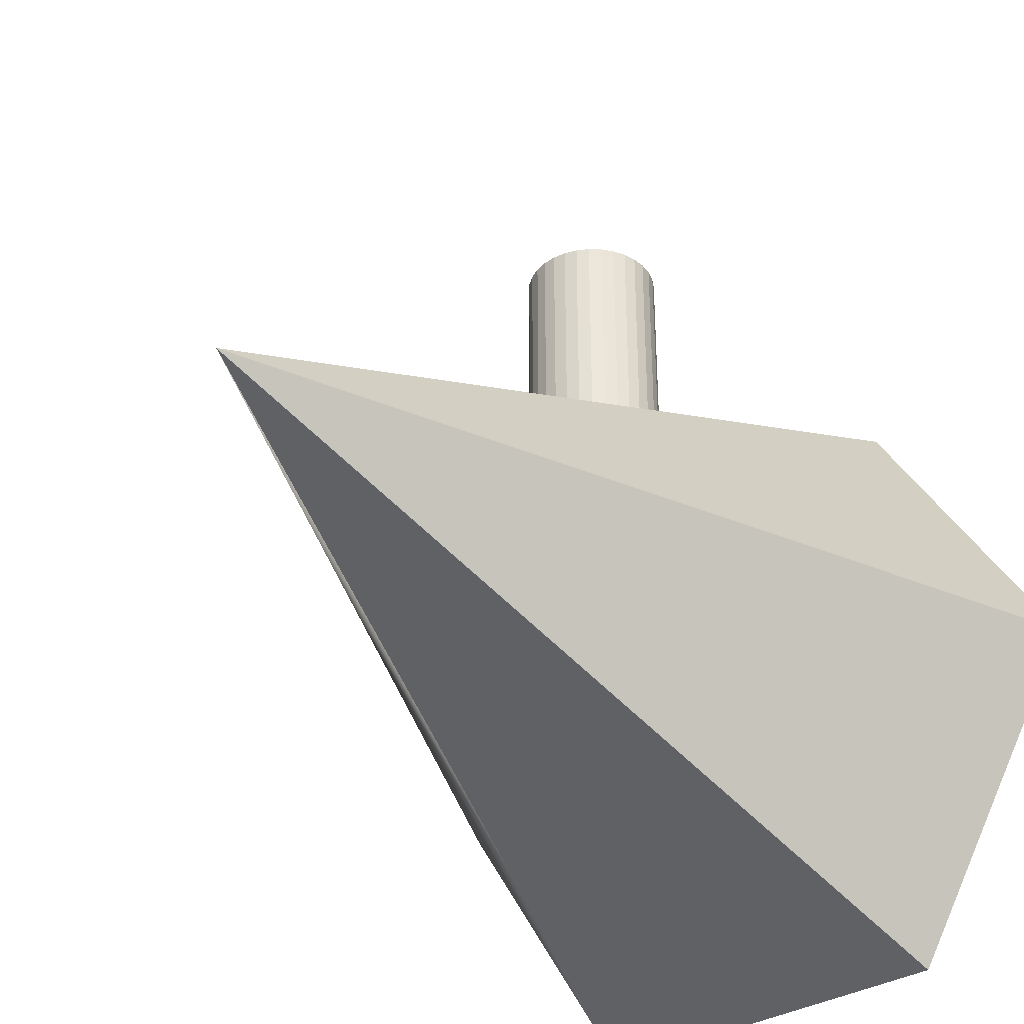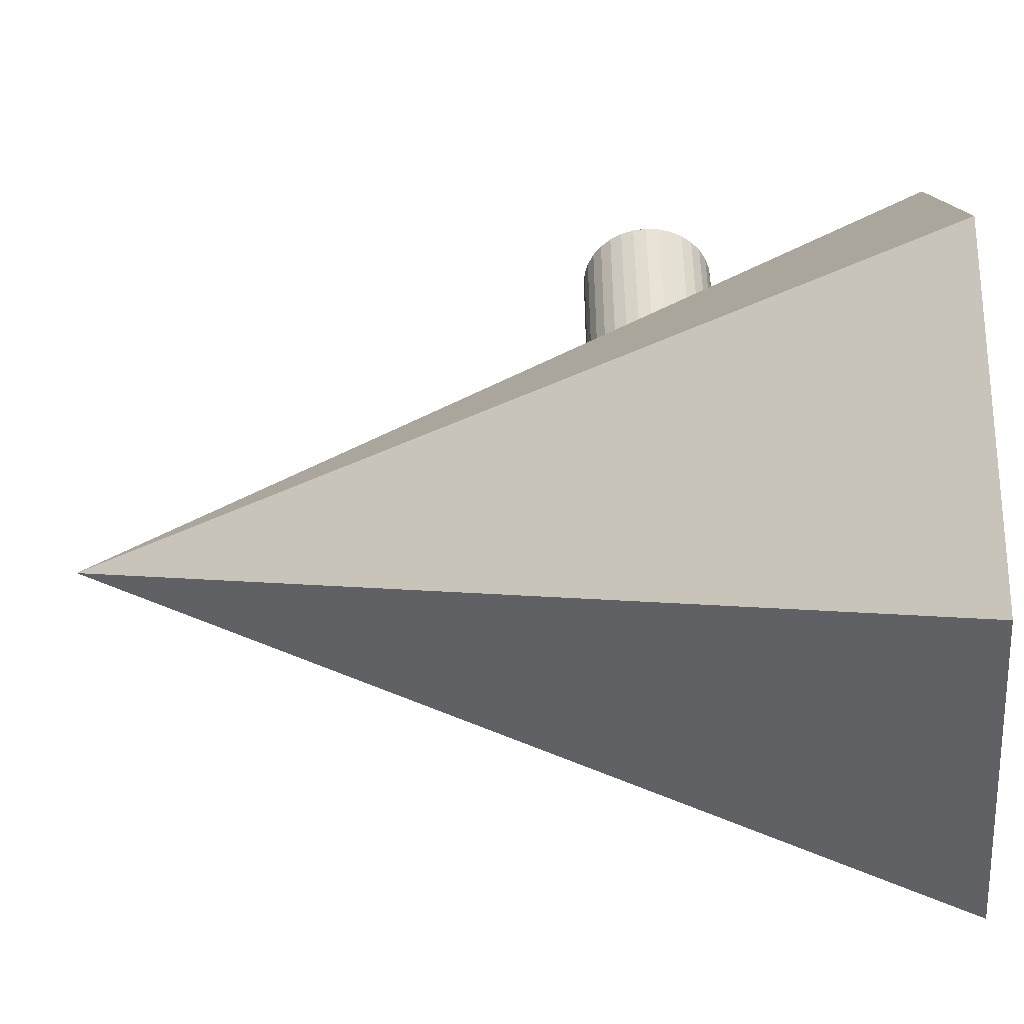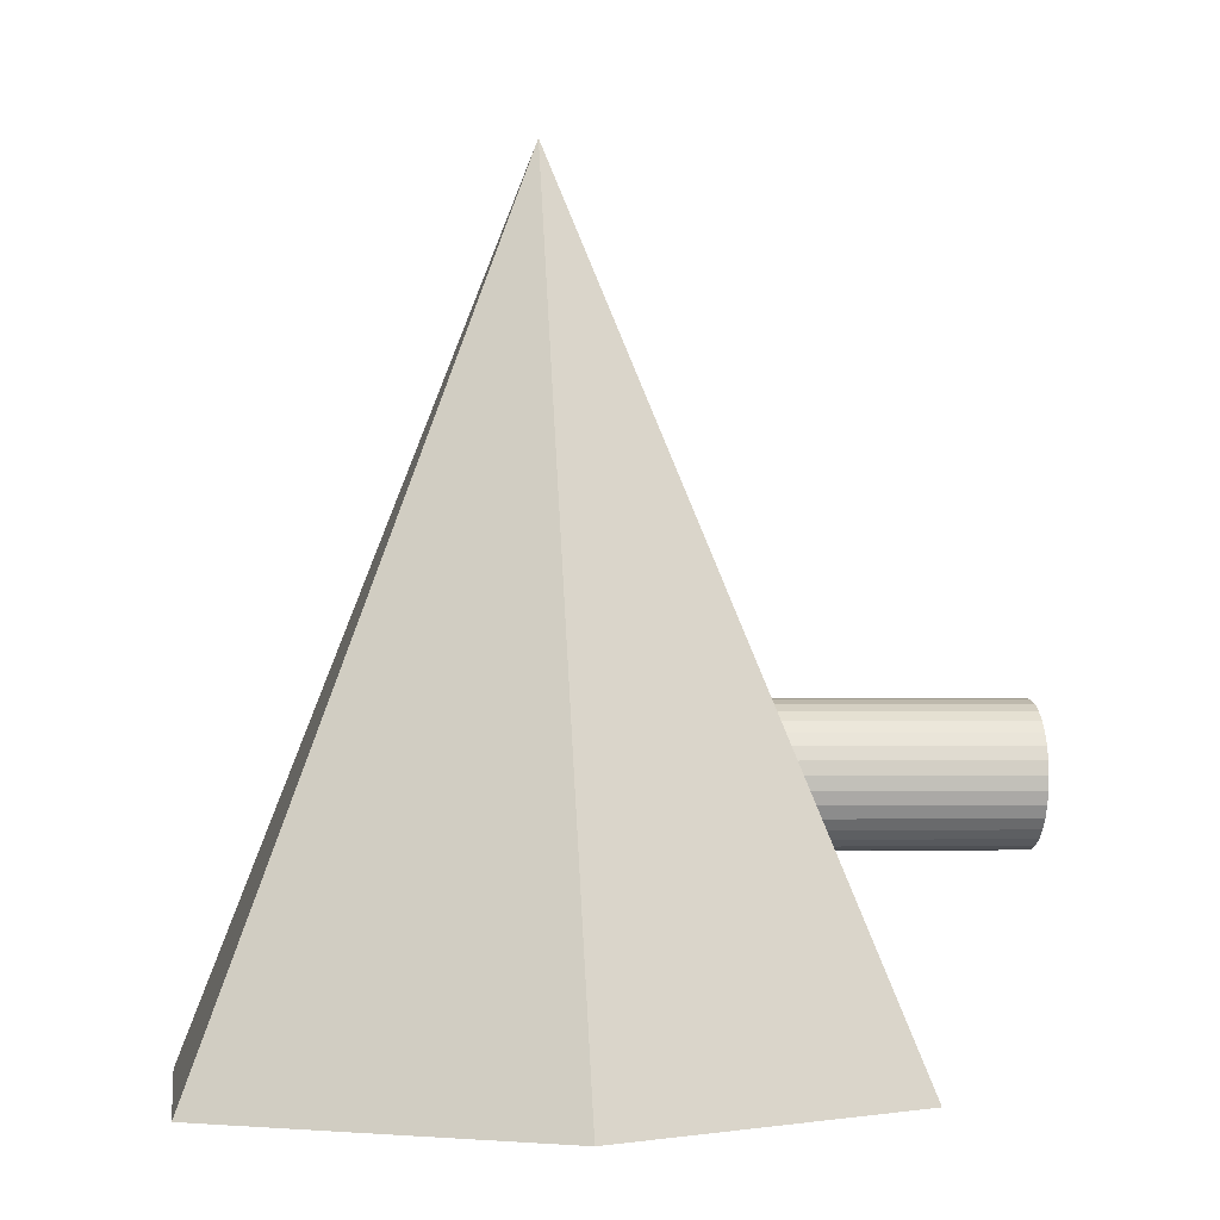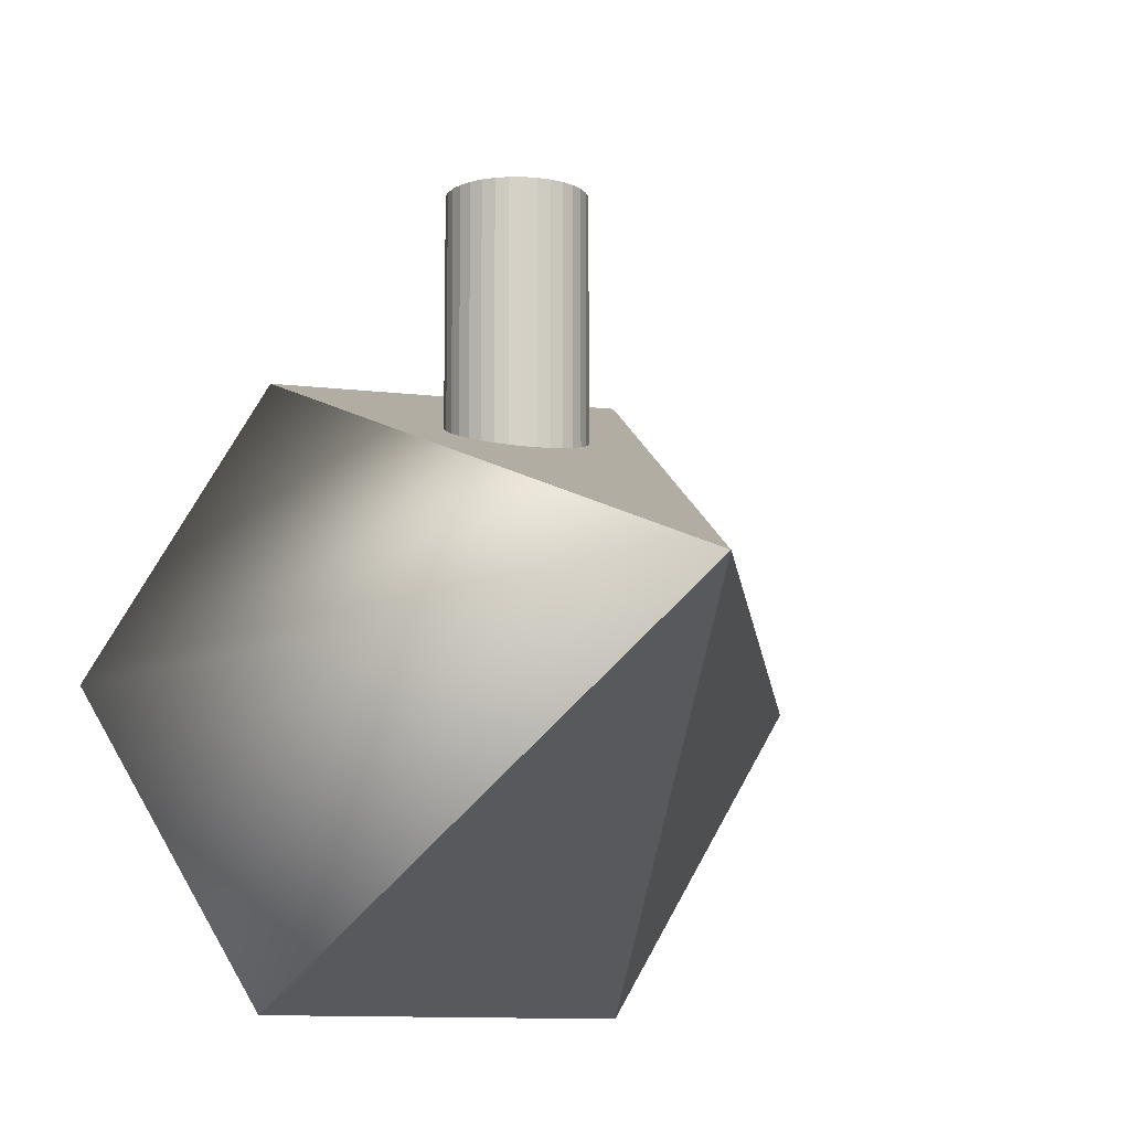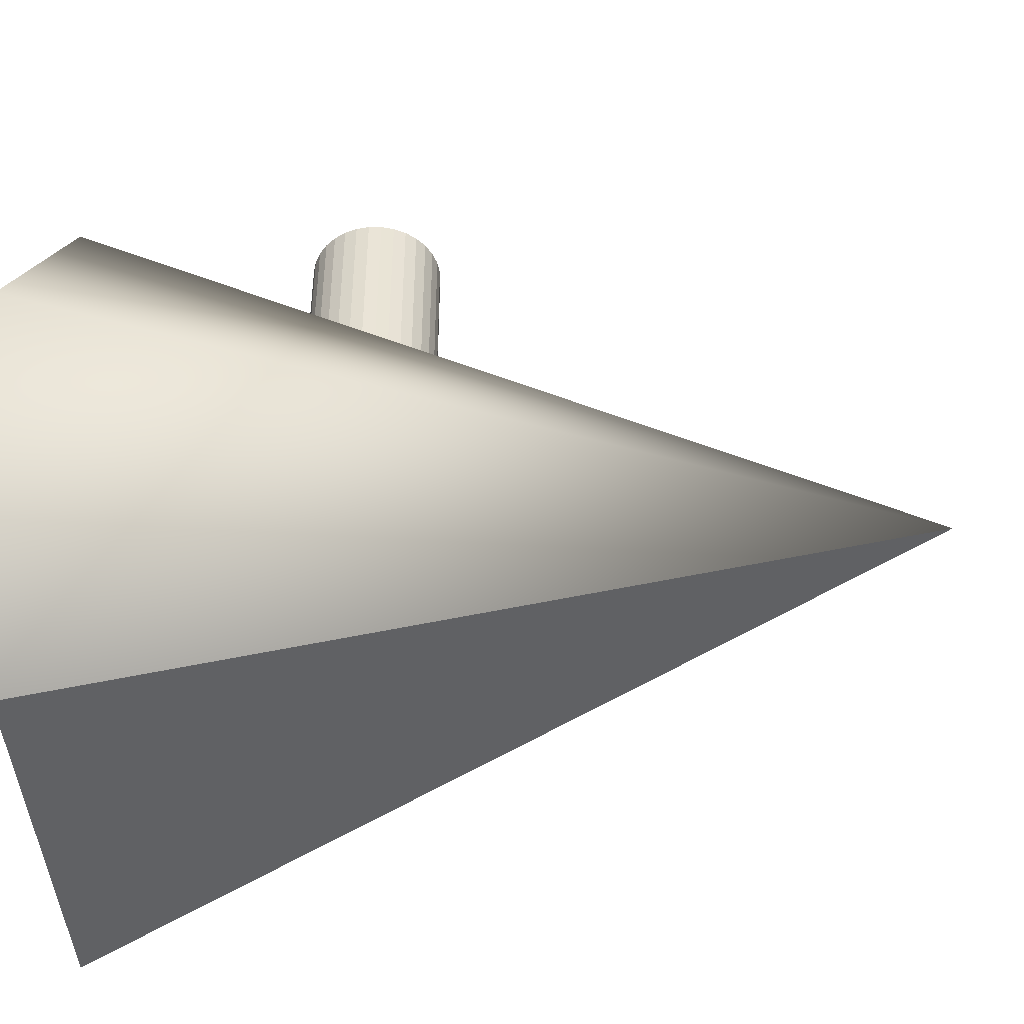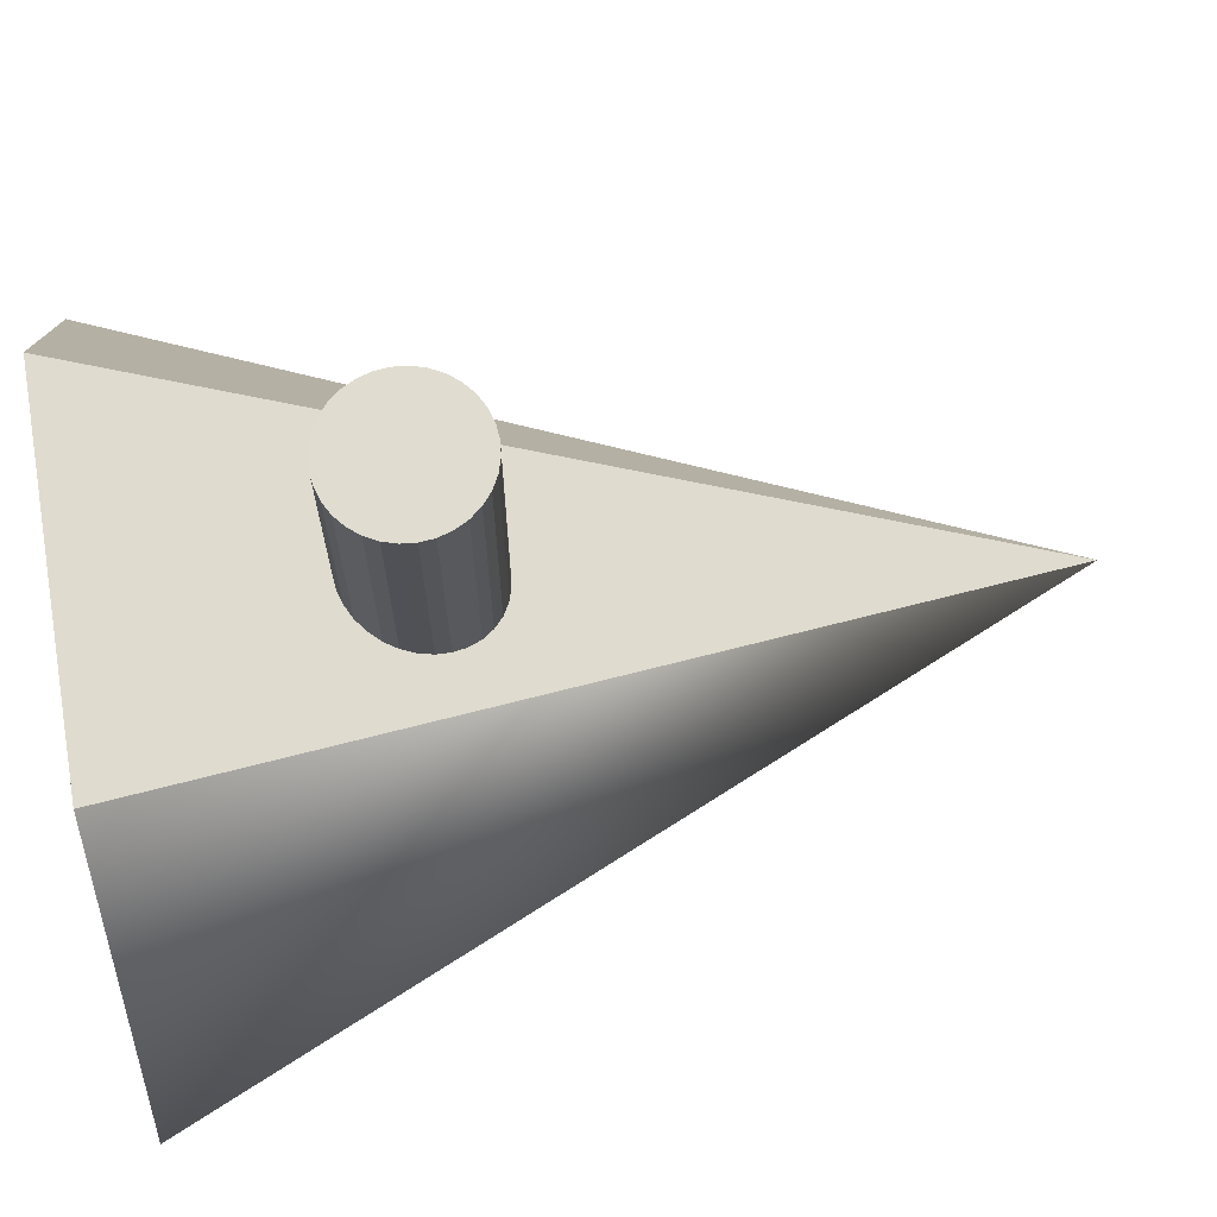
<metadata>
{"format":"obj","ext":"obj","renderer":"f3d","projection":"perspective","resolution":1024,"background":"white","views":[{"elev":-35.4,"azim":-142.7,"up":"+Z"},{"elev":-49.9,"azim":-86.9,"up":"+Z"},{"elev":-2.2,"azim":-98.2,"up":"+Y"},{"elev":-10.7,"azim":162.8,"up":"+Z"},{"elev":-46.6,"azim":95.4,"up":"+Z"},{"elev":69.5,"azim":80.7,"up":"+Z"}]}
</metadata>
<code>
o tourelle_castletower1.001
v 0.144 7.311 1.573
v 0.1808 7.281 0.5359
v 0.1808 7.281 1.573
v 0.2111 7.244 0.5359
v 0.2111 7.244 1.573
v 0.2336 7.202 0.5359
v 1.041 6.137 -0.01202
v -0.5205 6.137 -0.9136
v -1.041 6.137 -0.01202
v -0.5205 6.137 0.8896
v 0.5205 6.137 0.8896
v 0 8.898 -0.01202
v 0.2336 7.202 1.573
v 0.2474 7.157 0.5359
v 0.2474 7.157 1.573
v 0.2521 7.109 0.5359
v 0.2521 7.109 1.573
v 0.2474 7.062 0.5359
v 0.2474 7.062 1.573
v 0.2336 7.016 0.5359
v 0.2336 7.016 1.573
v 0.2111 6.974 0.5359
v 0.2111 6.974 1.573
v 0.1808 6.937 0.5359
v 0.1808 6.937 1.573
v 0.144 6.907 0.5359
v 0.144 6.907 1.573
v 0.1019 6.884 0.5359
v 0.1019 6.884 1.573
v 0.05628 6.871 0.5359
v 0.05628 6.871 1.573
v 0.008826 6.866 0.5359
v 0.008826 6.866 1.573
v 0.6513 6.137 -1.14
v 0 9.123 -0.01202
v 0.6513 6.137 1.116
v -0.6513 6.137 1.116
v -1.303 6.137 -0.01203
v -0.6513 6.137 -1.14
v 0.6513 6.137 -1.14
v 1.303 6.137 -0.01203
v 0.144 7.311 0.5359
v 0.1019 7.334 1.573
v 0.1019 7.334 0.5359
v 0.05628 7.348 1.573
v 0.05628 7.348 0.5359
v 0.008826 7.352 1.573
v 0.008826 7.352 0.5359
v -0.03863 7.348 1.573
v -0.03863 7.348 0.5359
v -0.08426 7.334 1.573
v -0.08426 7.334 0.5359
v -0.1263 7.311 1.573
v -0.1263 7.311 0.5359
v -0.1632 7.281 1.573
v -0.1632 7.281 0.5359
v -0.1934 7.244 1.573
v -0.1934 7.244 0.5359
v -0.2159 7.202 1.573
v -0.2159 7.202 0.5359
v -0.2298 7.157 1.573
v -0.2298 7.157 0.5359
v -0.2344 7.109 1.573
v -0.2344 7.109 0.5359
v -0.2298 7.062 1.573
v -0.2298 7.062 0.5359
v -0.2159 7.016 1.573
v -0.2159 7.016 0.5359
v -0.1934 6.974 1.573
v -0.1934 6.974 0.5359
v -0.1632 6.937 1.573
v -0.1632 6.937 0.5359
v -0.1263 6.907 1.573
v -0.1263 6.907 0.5359
v -0.08426 6.884 1.573
v -0.08426 6.884 0.5359
v -0.03863 6.871 1.573
v -0.03863 6.871 0.5359
v 0.5205 6.137 -0.9136
v 0 8.898 -0.01202
v 0 8.898 -0.01202
f 19 18 16 17
f 21 20 18 19
f 23 22 20 21
f 25 24 22 23
f 8 12 9
f 9 12 10
f 10 12 11
f 27 26 24 25
f 29 28 26 27
f 31 30 28 29
f 33 32 30 31
f 35 38 37
f 39 38 35
f 40 39 35
f 35 37 36
f 38 9 10 37
f 12 8 79
f 11 36 37 10
f 80 79 7
f 9 38 39 8
f 17 16 14 15
f 15 14 6 13
f 13 6 4 5
f 5 4 2 3
f 42 1 3 2
f 1 42 44 43
f 43 44 46 45
f 45 46 48 47
f 47 48 50 49
f 49 50 52 51
f 51 52 54 53
f 53 54 56 55
f 55 56 58 57
f 57 58 60 59
f 59 60 62 61
f 61 62 64 63
f 63 64 66 65
f 65 66 68 67
f 67 68 70 69
f 69 70 72 71
f 71 72 74 73
f 73 74 76 75
f 77 78 32 33
f 45 47 49
f 45 49 51
f 43 45 51
f 43 51 53
f 1 43 53
f 1 53 55
f 3 1 55
f 3 55 57
f 5 3 57
f 13 5 57
f 13 57 59
f 15 13 59
f 15 59 61
f 15 61 63
f 17 15 63
f 17 63 65
f 19 17 65
f 19 65 67
f 19 67 21
f 67 69 21
f 69 23 21
f 69 71 23
f 71 25 23
f 71 73 25
f 73 27 25
f 73 75 27
f 75 29 27
f 75 77 29
f 77 31 29
f 77 33 31
f 75 76 78 77
f 50 48 46
f 52 50 46
f 52 46 44
f 54 52 44
f 54 44 42
f 56 54 42
f 56 42 2
f 58 56 2
f 58 2 4
f 58 4 6
f 60 58 6
f 60 6 14
f 62 60 14
f 64 62 14
f 16 64 14
f 16 66 64
f 16 18 66
f 18 68 66
f 18 20 68
f 20 70 68
f 20 22 70
f 22 72 70
f 22 24 72
f 24 74 72
f 24 26 74
f 26 76 74
f 26 28 76
f 28 78 76
f 28 30 78
f 30 32 78
f 11 12 7
f 35 36 41
f 35 41 40
f 7 41 36 11

</code>
